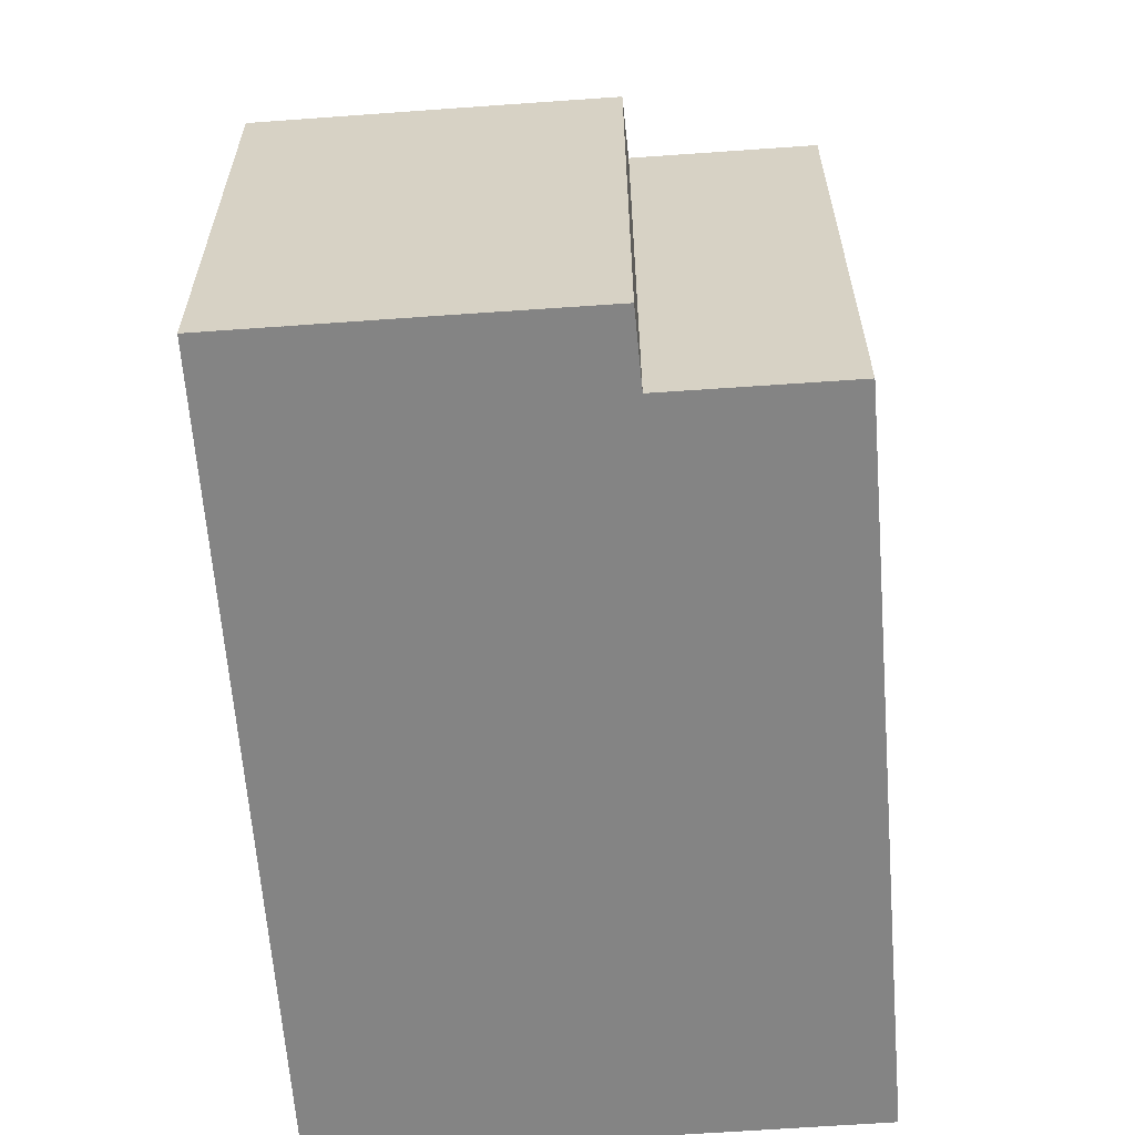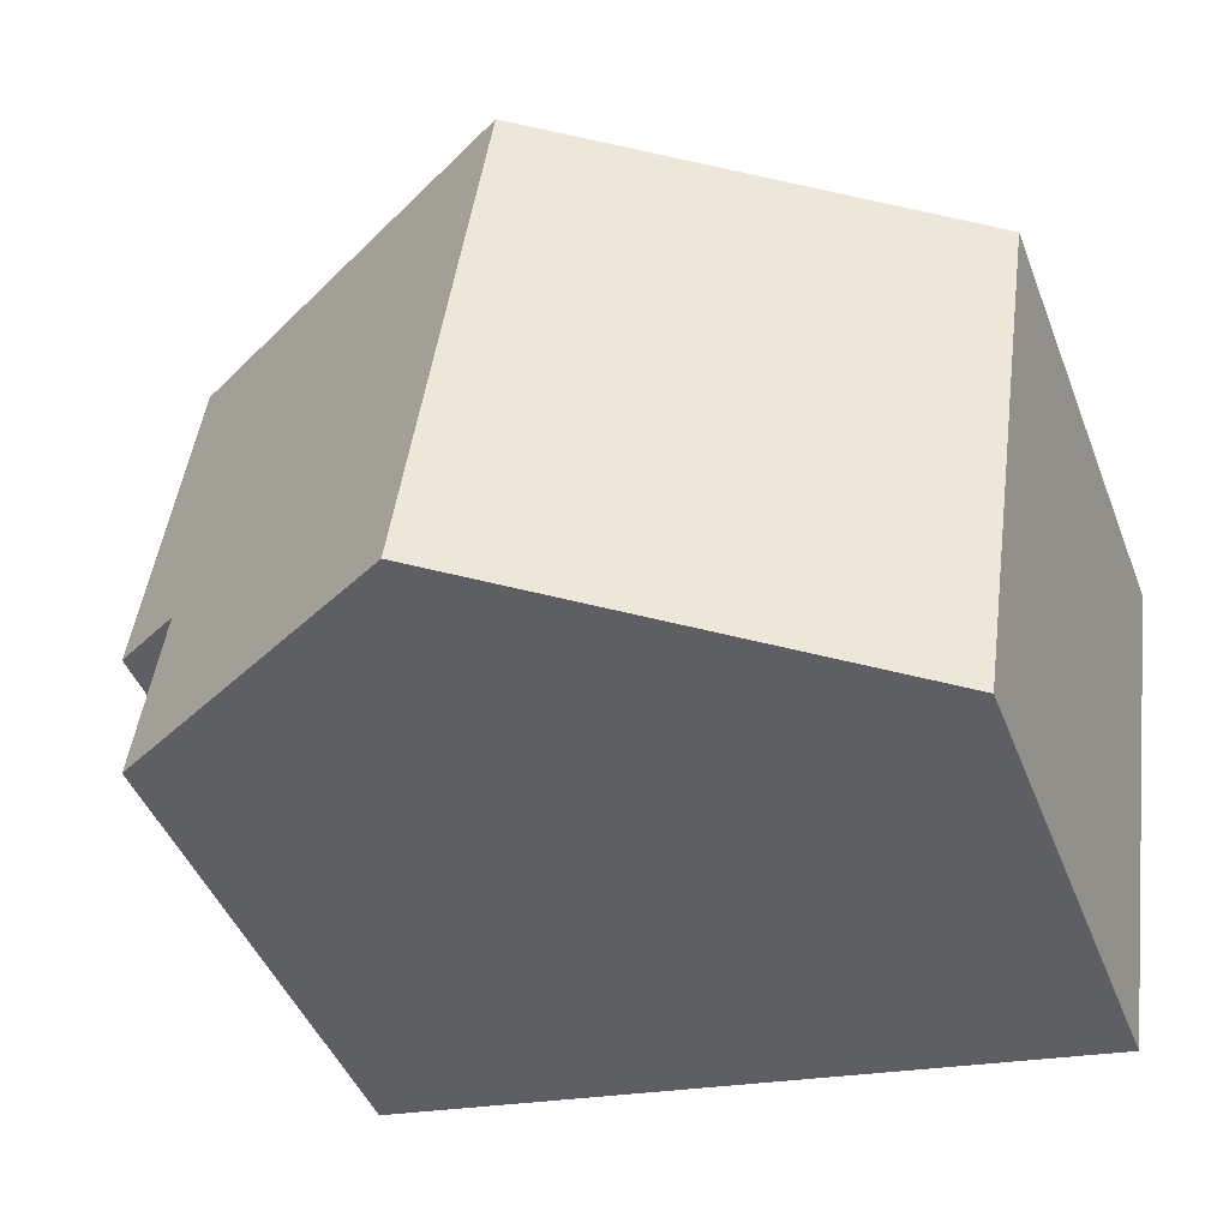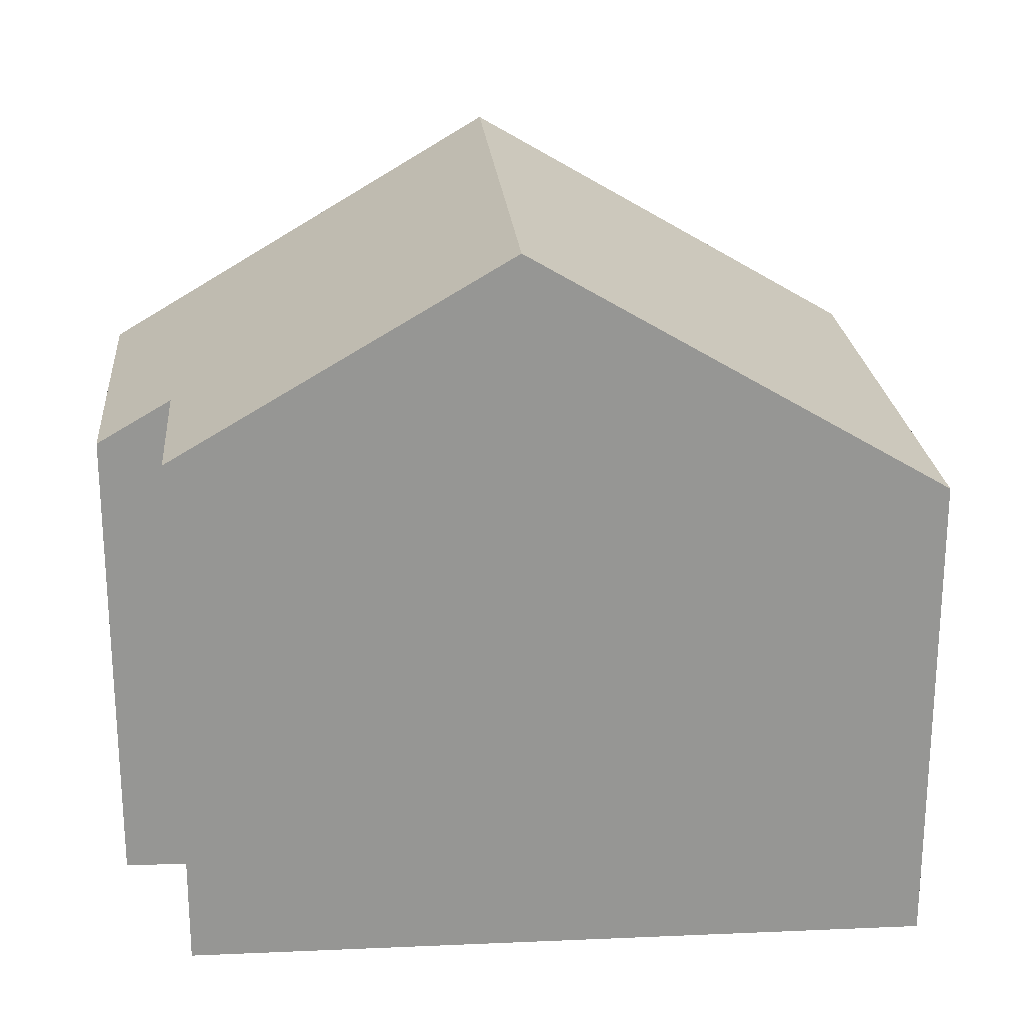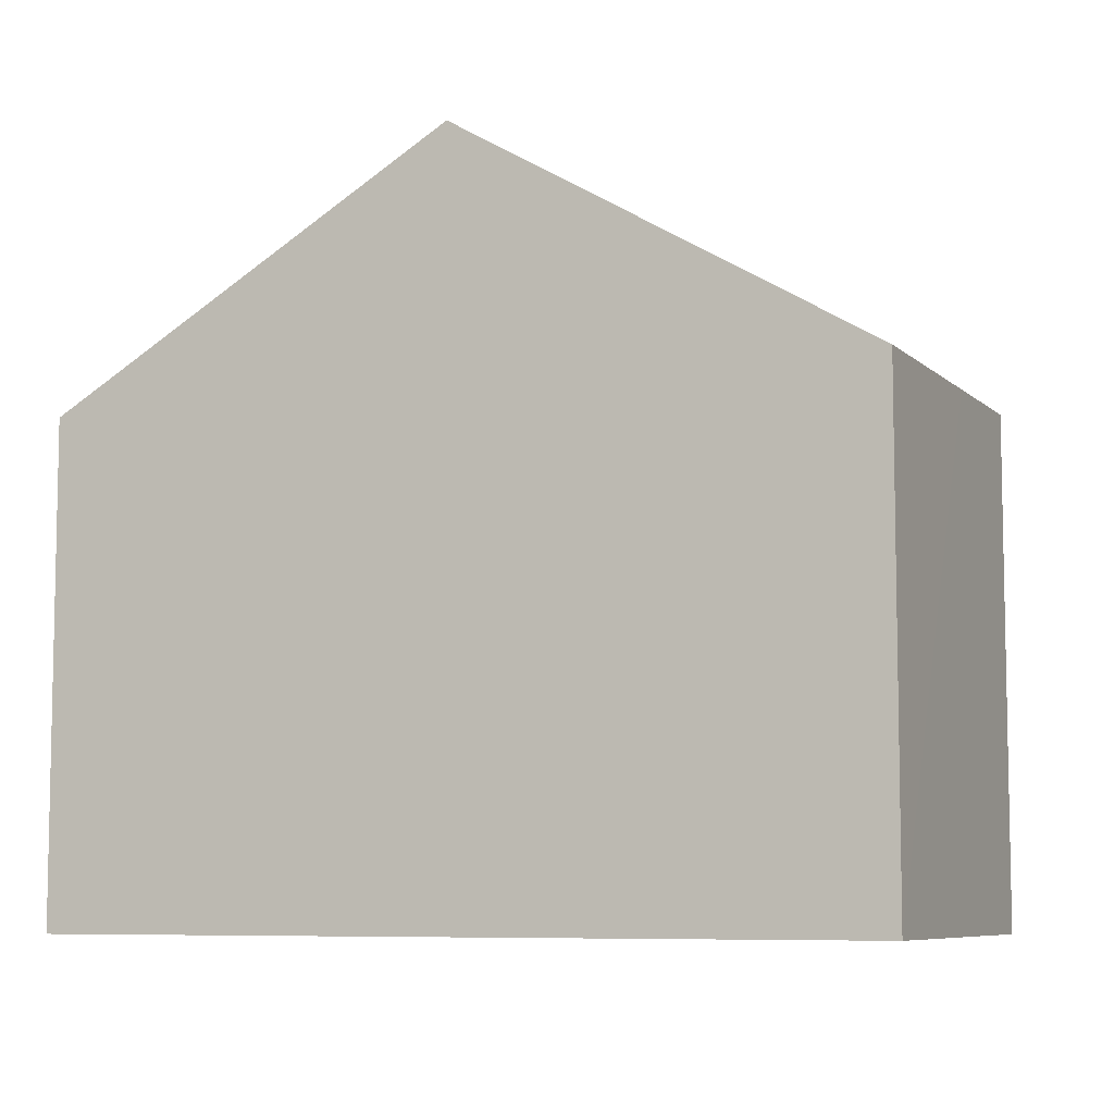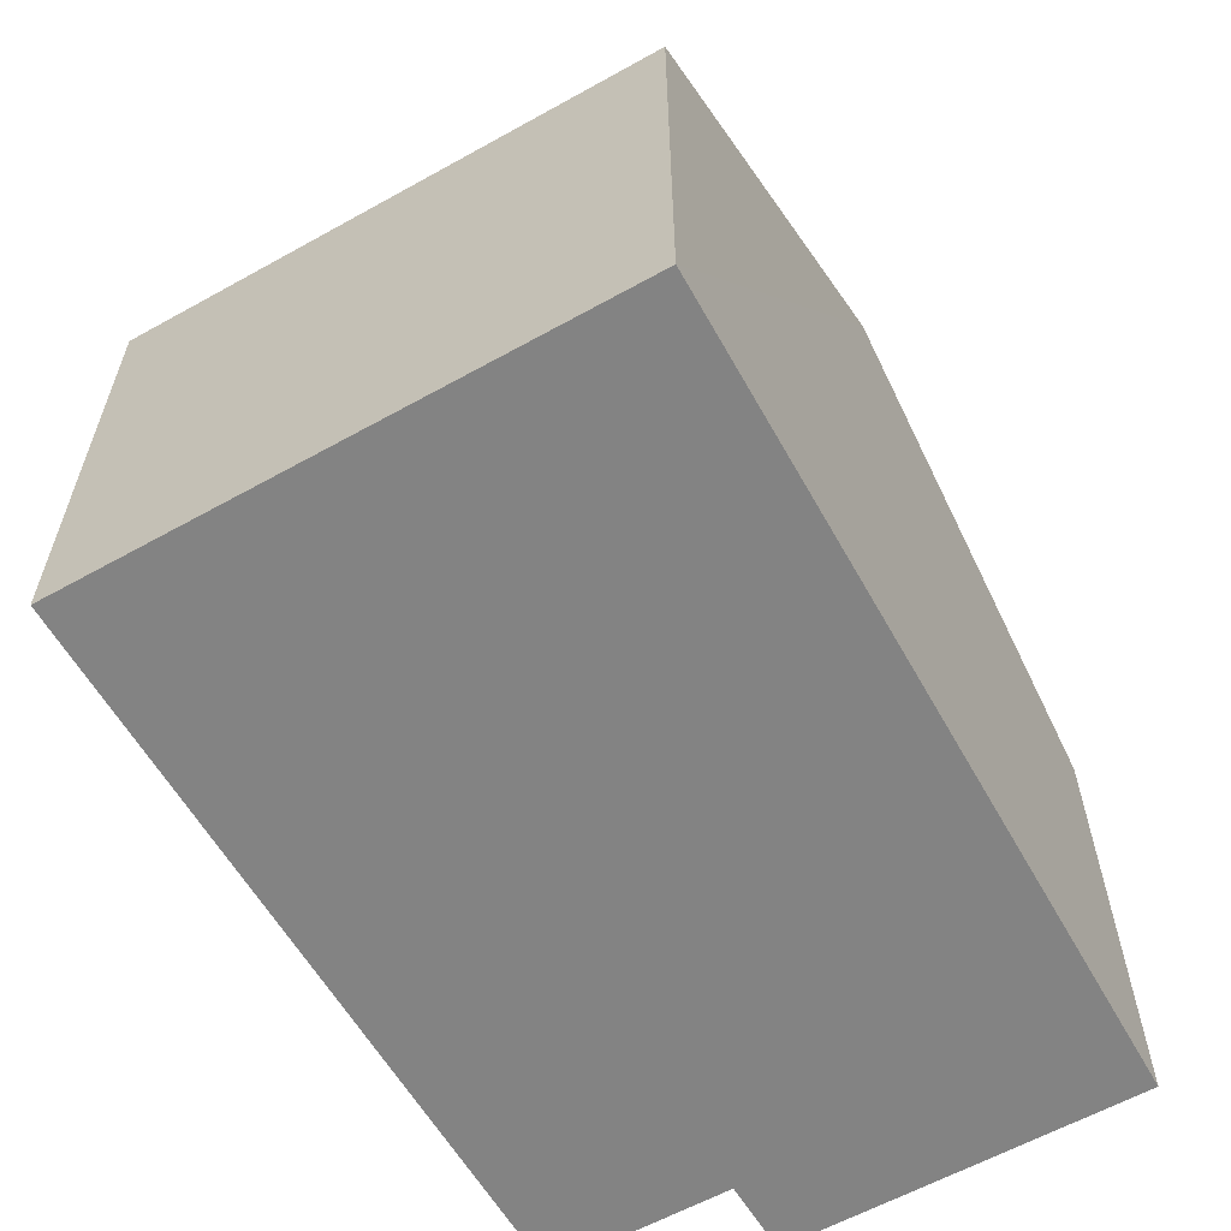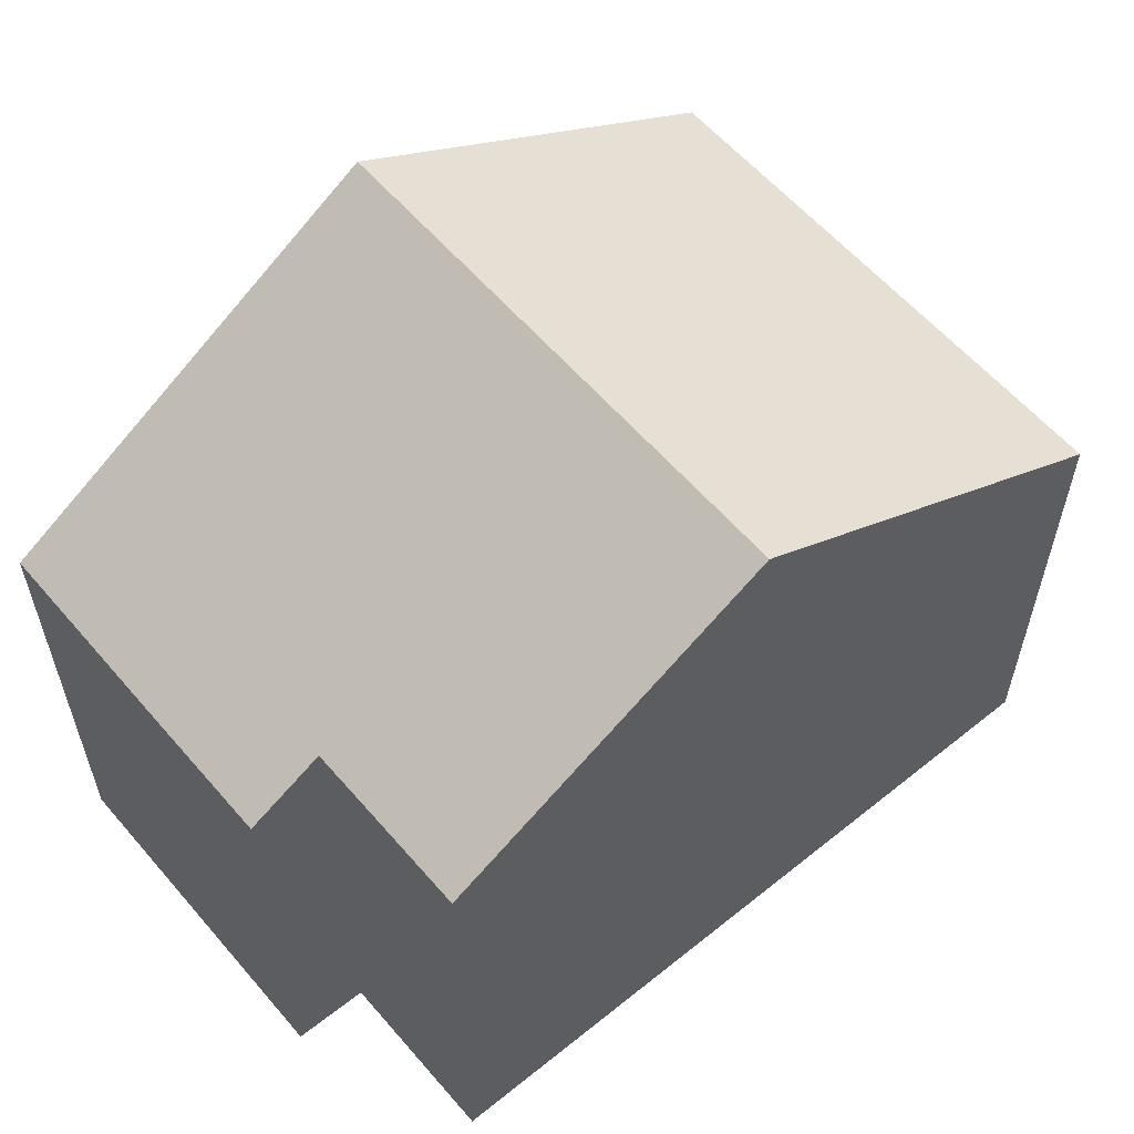
<metadata>
{"format":"obj","ext":"obj","renderer":"f3d","projection":"perspective","resolution":1024,"background":"white","views":[{"elev":-61.3,"azim":86.2,"up":"+Y"},{"elev":-45.0,"azim":-159.4,"up":"+Z"},{"elev":22.6,"azim":167.1,"up":"+Y"},{"elev":-7.4,"azim":16.3,"up":"+Y"},{"elev":-61.0,"azim":-68.5,"up":"+Y"},{"elev":58.8,"azim":131.7,"up":"+Y"}]}
</metadata>
<code>
v  6.153 11.02 0.831
v  12.29 8.053 -6.47
v  7.303 11.02 -7.23
v  11.92 8.046 -3.776
v  13.05 7.369 -3.585
v  12.32 7.359 1.665
v  12.77 7.363 -1.512
v  0 7.368 4.512e-16
v  1.165 7.368 -8.165
v  12.29 3.962e-16 -6.47
v  1.165 5e-16 -8.165
v  7.303 4.427e-16 -7.23
v  11.92 2.312e-16 -3.776
v  13.05 2.195e-16 -3.585
v  0 0 0
v  6.153 -5.088e-17 0.831
v  12.32 -1.02e-16 1.665
v  12.77 9.258e-17 -1.512
g defaultobject
f 1 2 3
f 2 1 4
f 4 1 5
f 5 1 6
f 5 6 7
f 8 3 9
f 3 8 1
f 10 3 2
f 3 10 9
f 9 10 11
f 11 10 12
f 5 13 4
f 13 5 14
f 11 8 9
f 8 11 15
f 15 1 8
f 1 15 6
f 6 15 16
f 6 16 17
f 17 7 6
f 7 17 5
f 5 17 14
f 14 17 18
f 4 10 2
f 10 4 13
f 12 15 11
f 15 12 16
f 16 12 10
f 16 10 13
f 16 13 17
f 17 13 14
f 17 14 18

</code>
